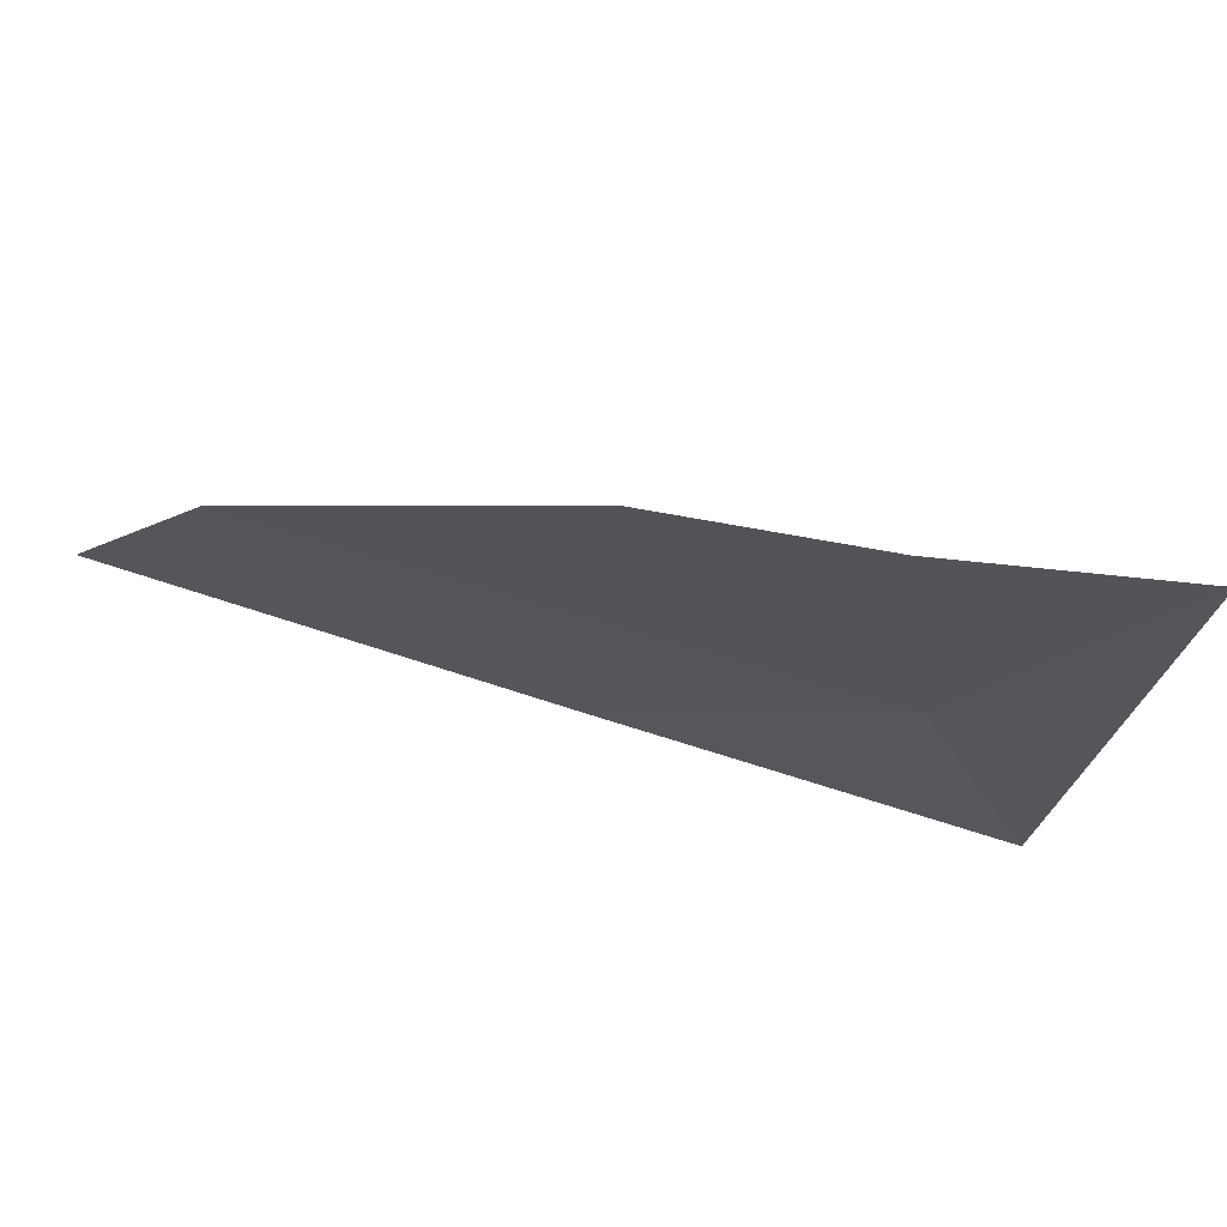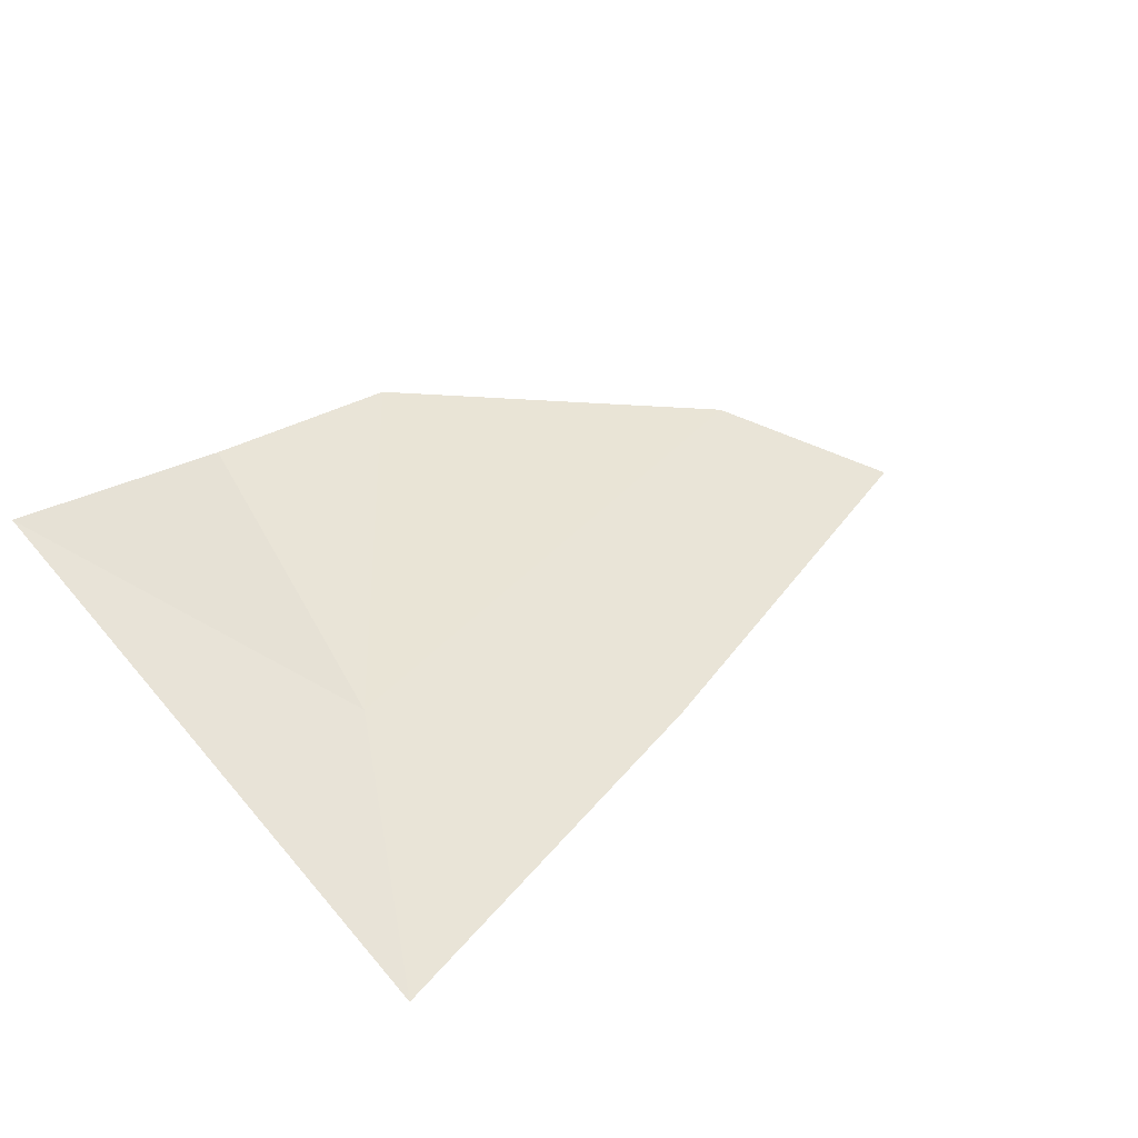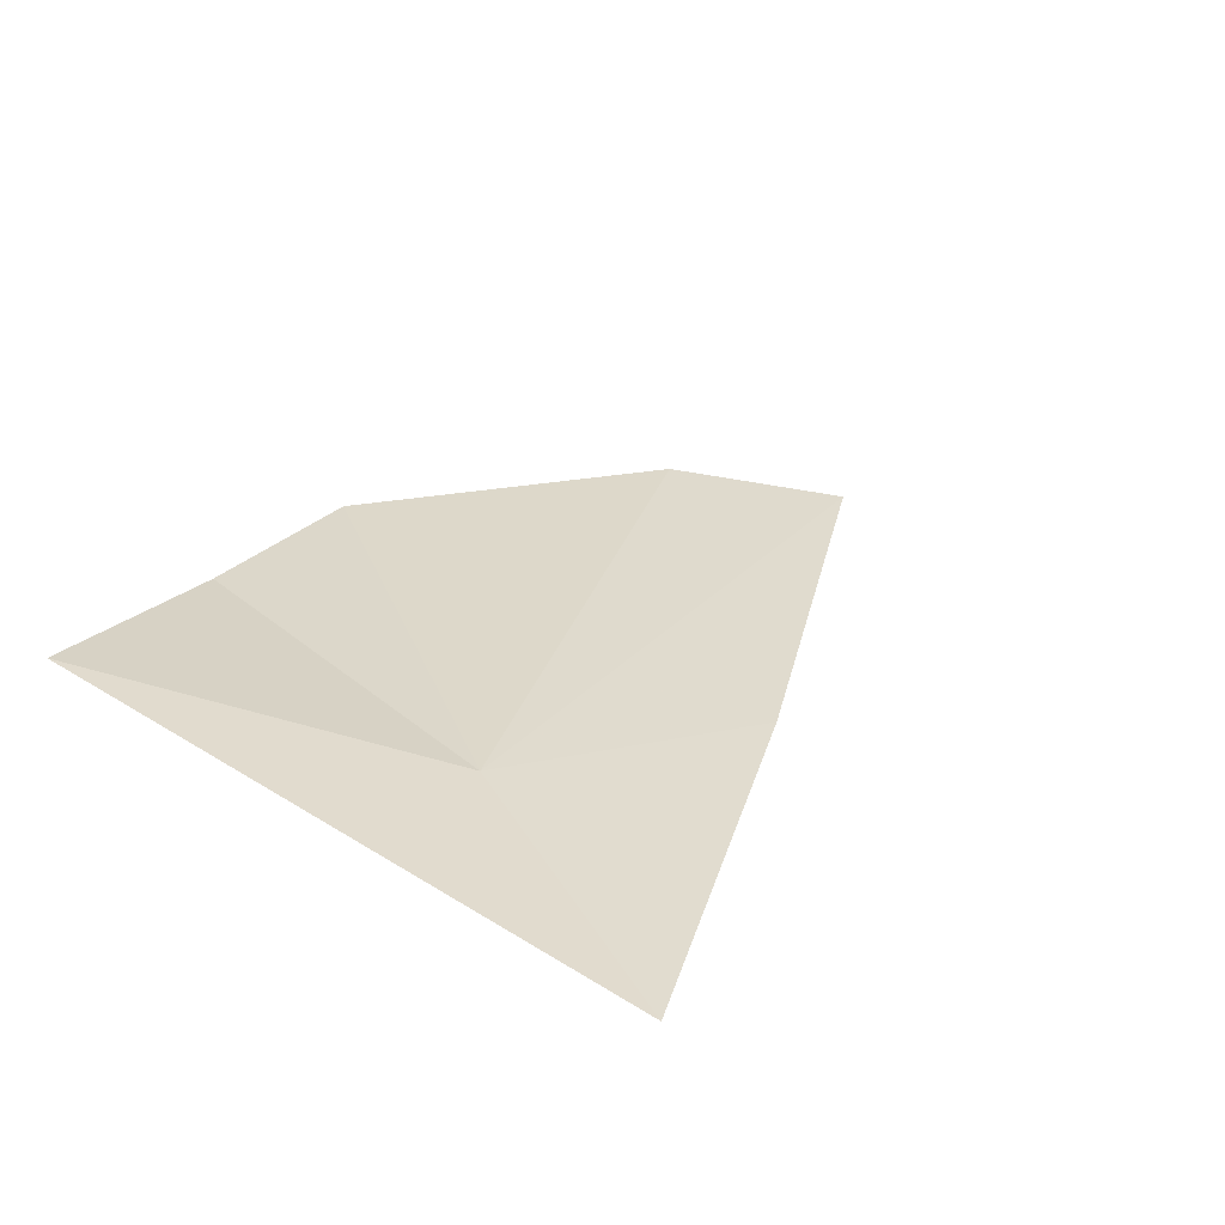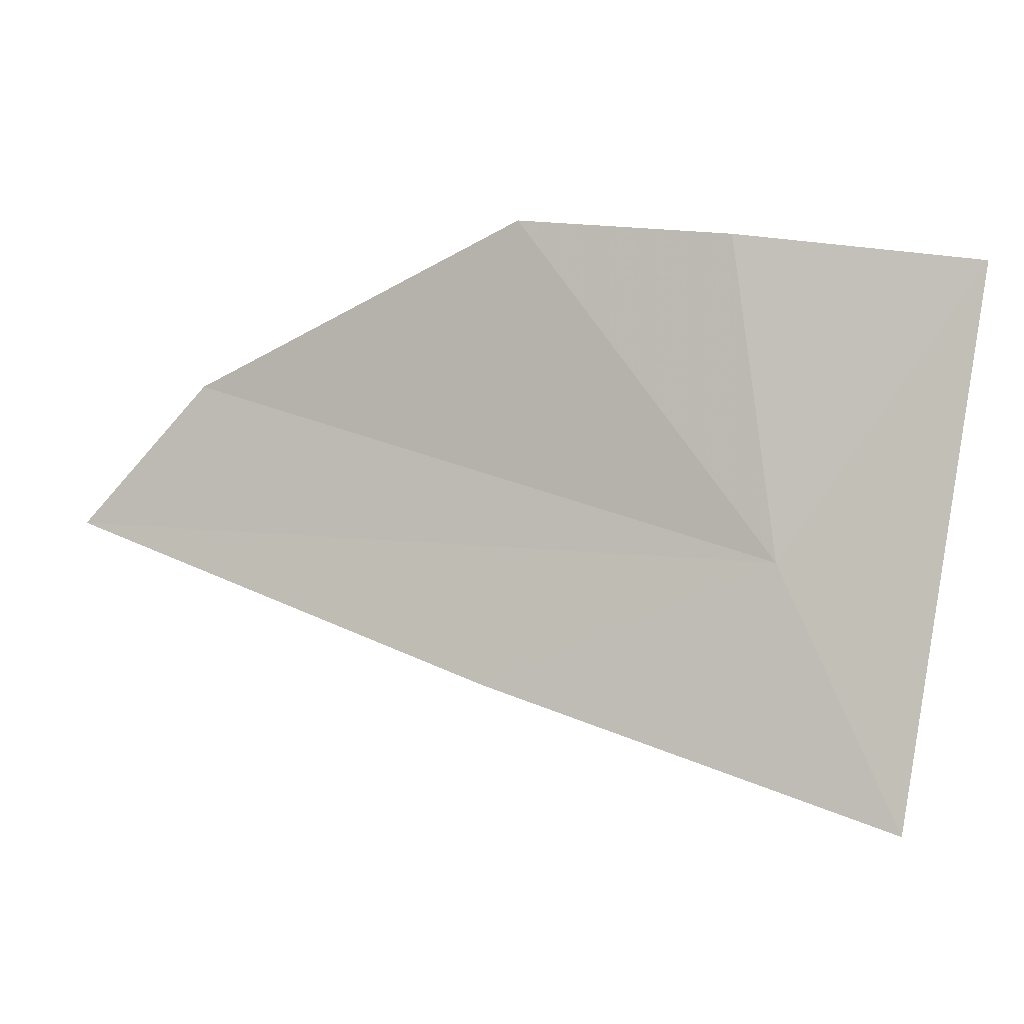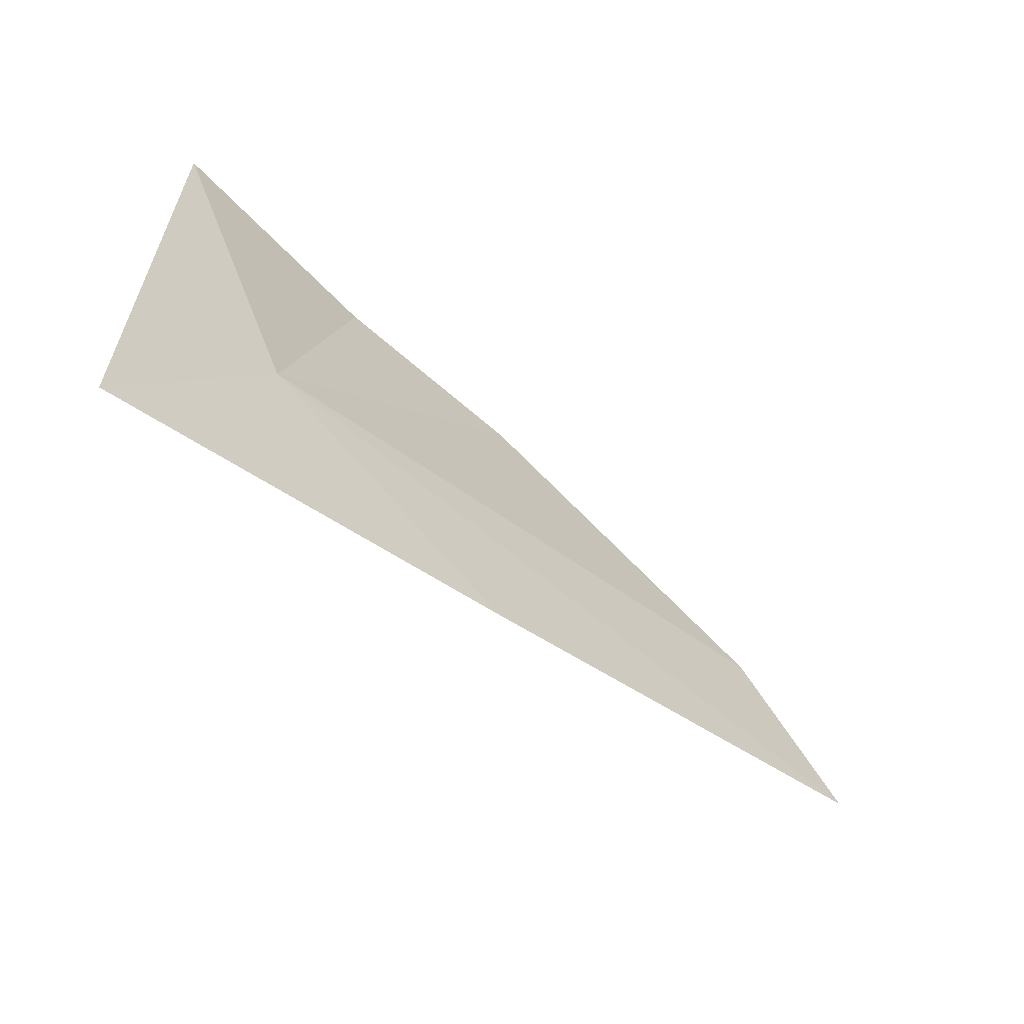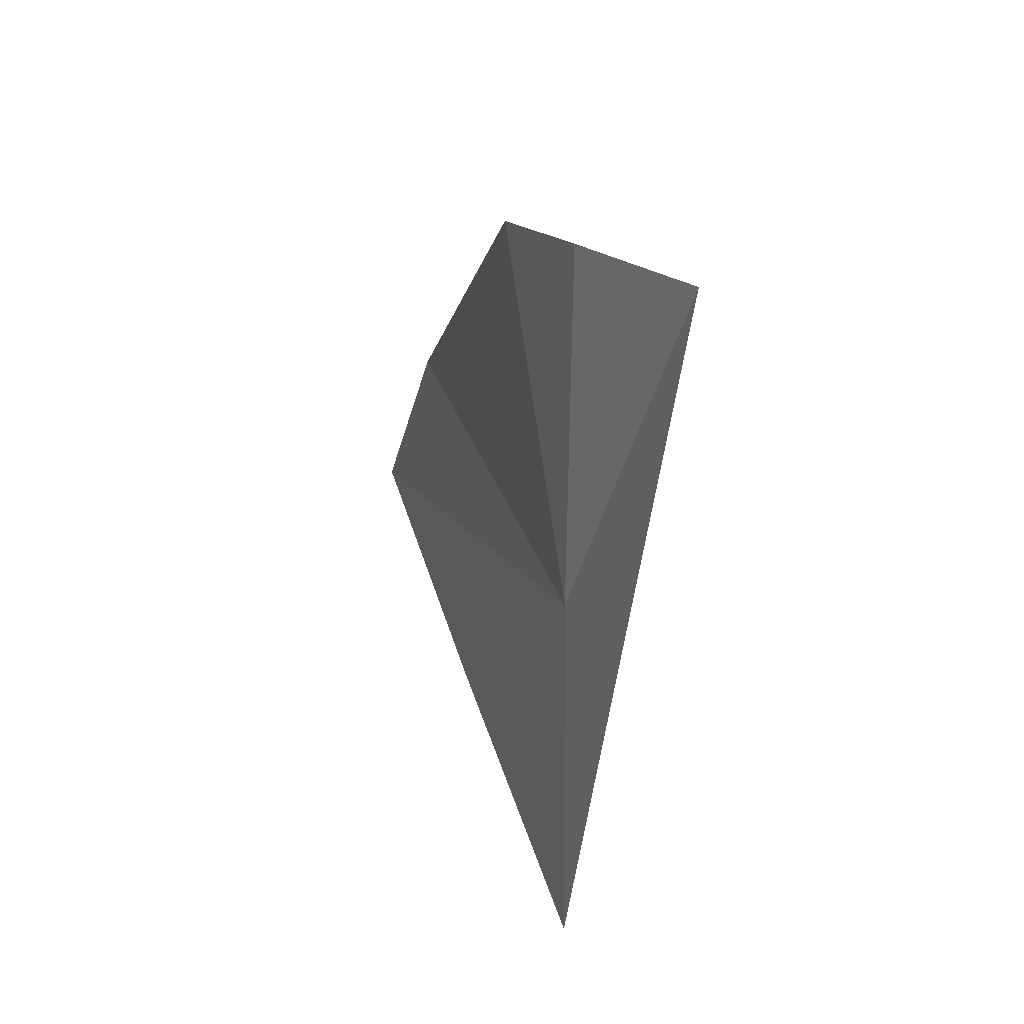
<metadata>
{"format":"obj","ext":"obj","renderer":"f3d","projection":"perspective","resolution":1024,"background":"white","views":[{"elev":72.2,"azim":-149.1,"up":"+Y"},{"elev":56.6,"azim":-38.5,"up":"+Z"},{"elev":45.9,"azim":-57.9,"up":"+Z"},{"elev":4.6,"azim":-142.8,"up":"+Y"},{"elev":-72.1,"azim":-19.0,"up":"+Y"},{"elev":9.0,"azim":-84.8,"up":"+Y"}]}
</metadata>
<code>
v 11.1 8.879 47.45
v 14.26 9.787 46.37
v 14.9 8.991 46.04
v 12.49 10.71 47.03
v 12.57 8.167 46.8
v 11.4 10.62 47.47
v 10.37 7.5 47.5
v 10.21 10.47 48.08
f 1 3 2
f 1 5 3
f 1 4 6
f 1 7 5
f 1 8 7
f 1 6 8
f 1 2 4

</code>
